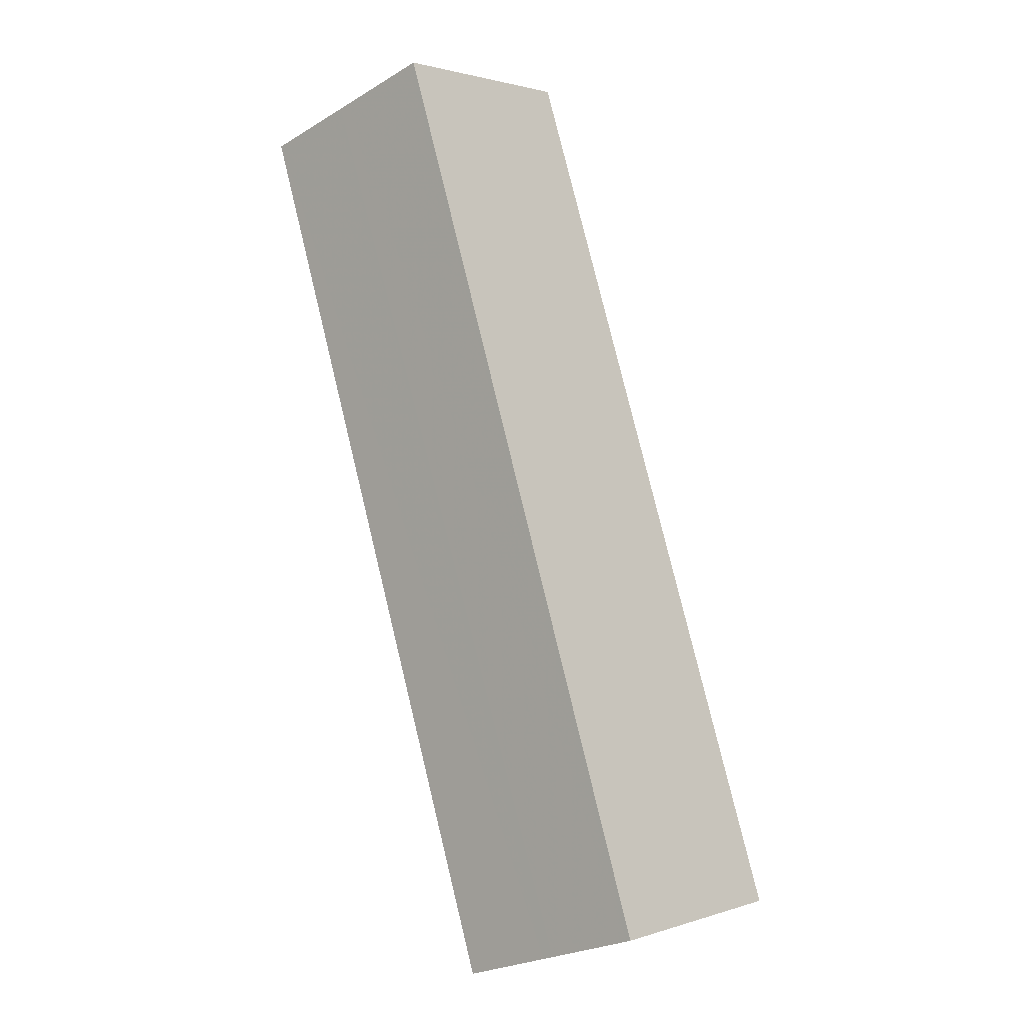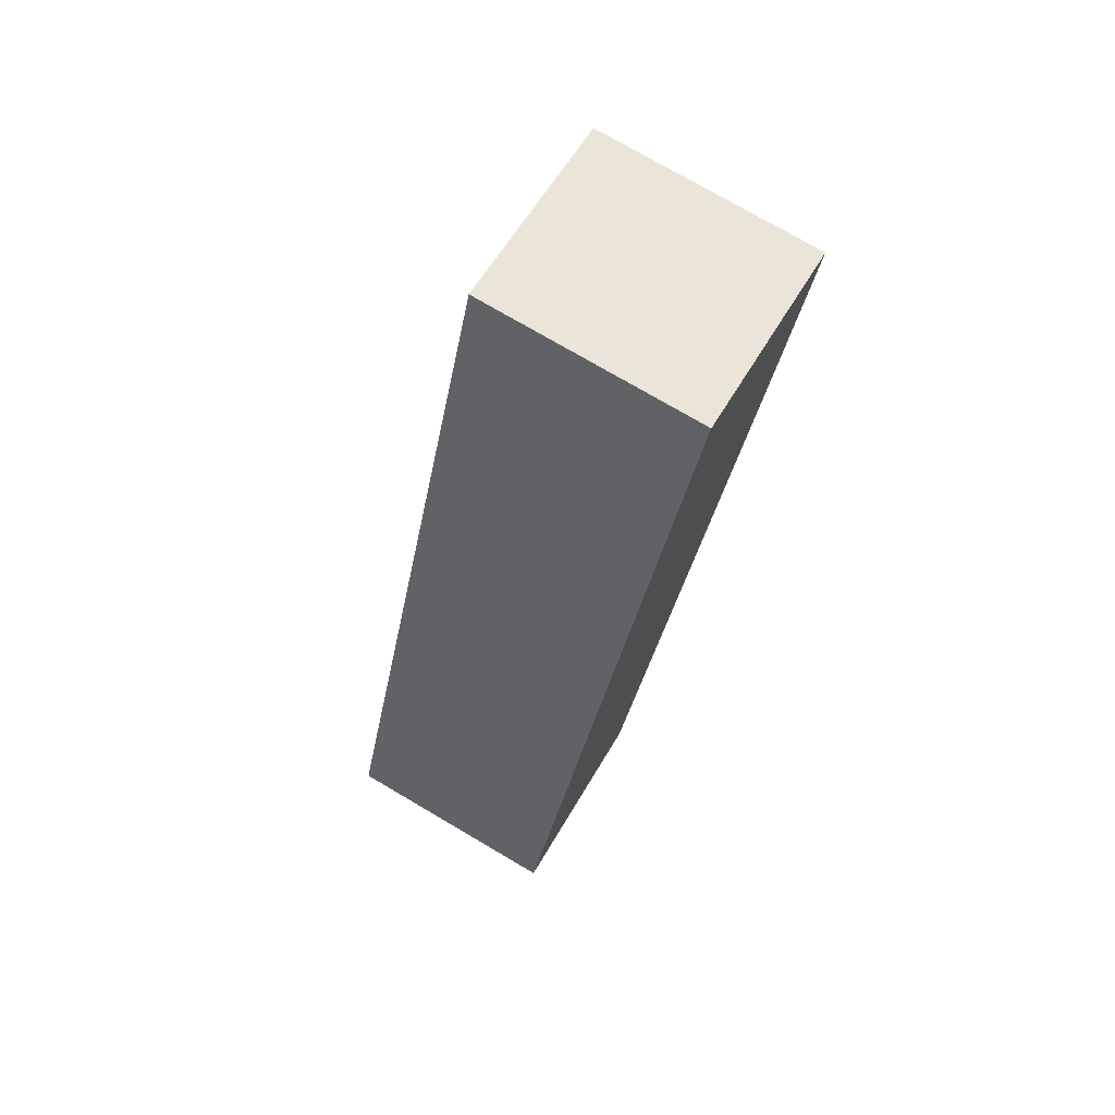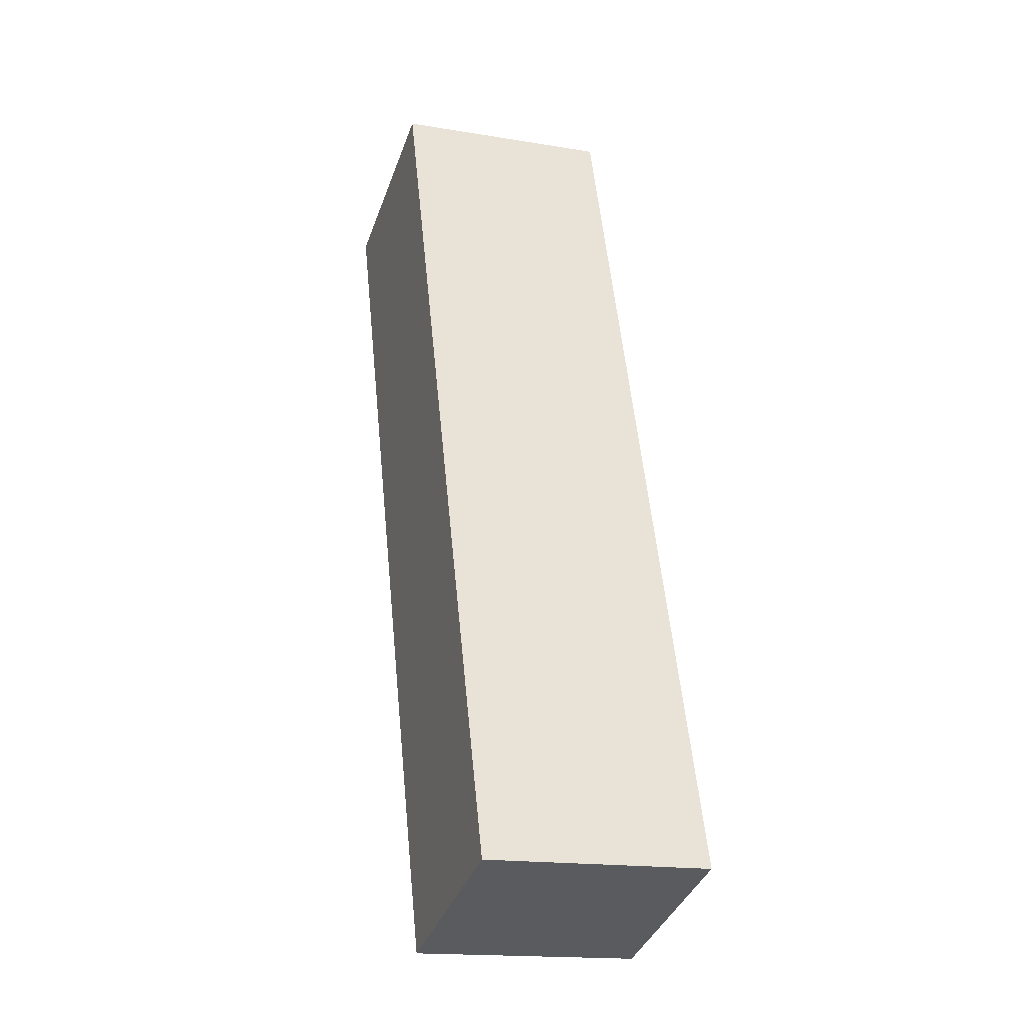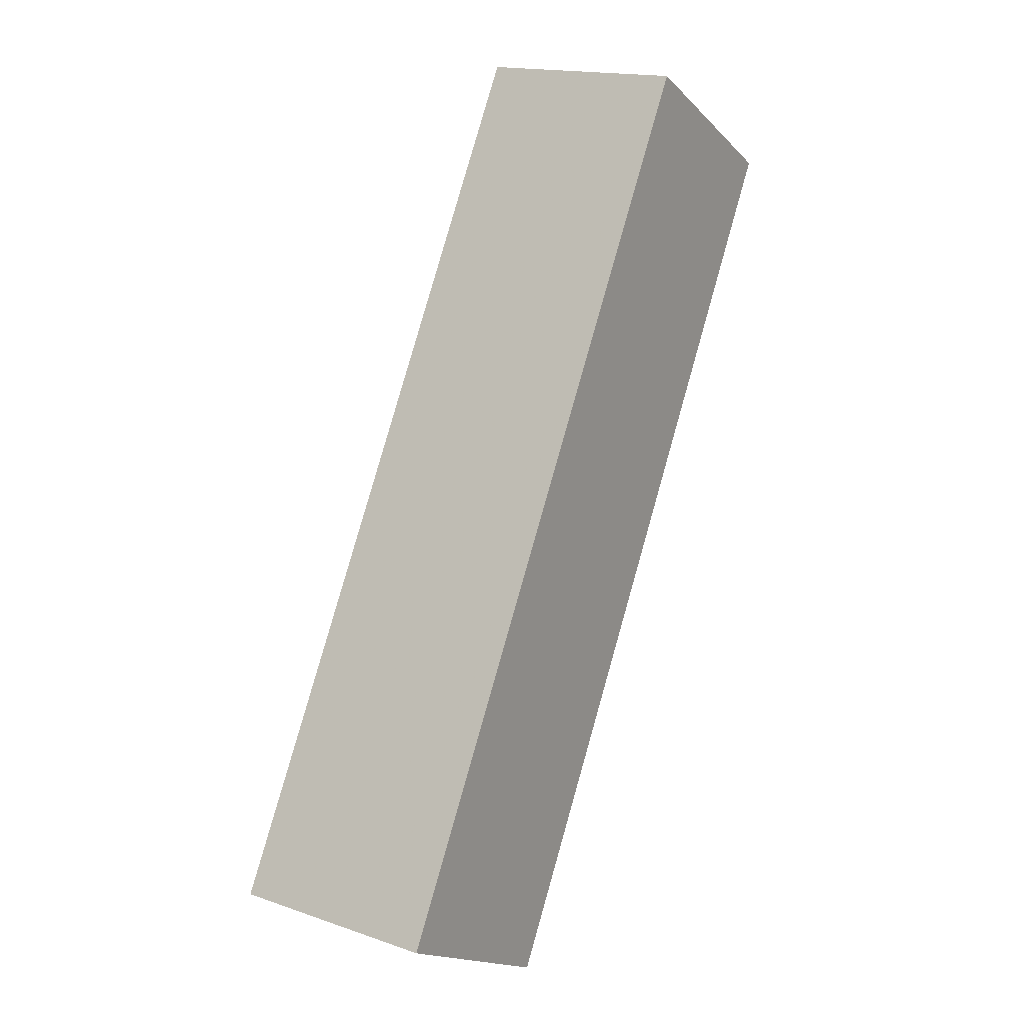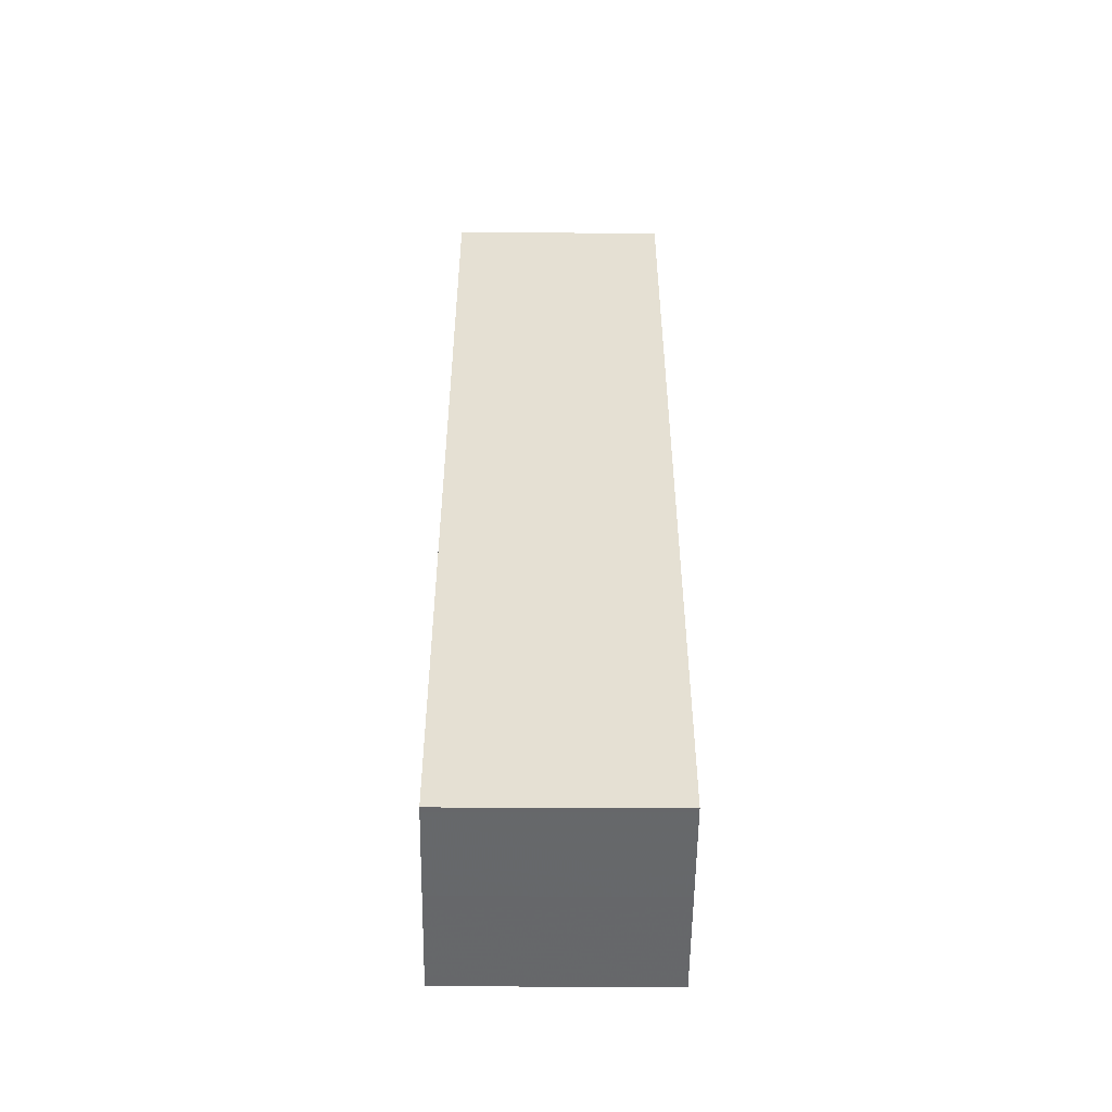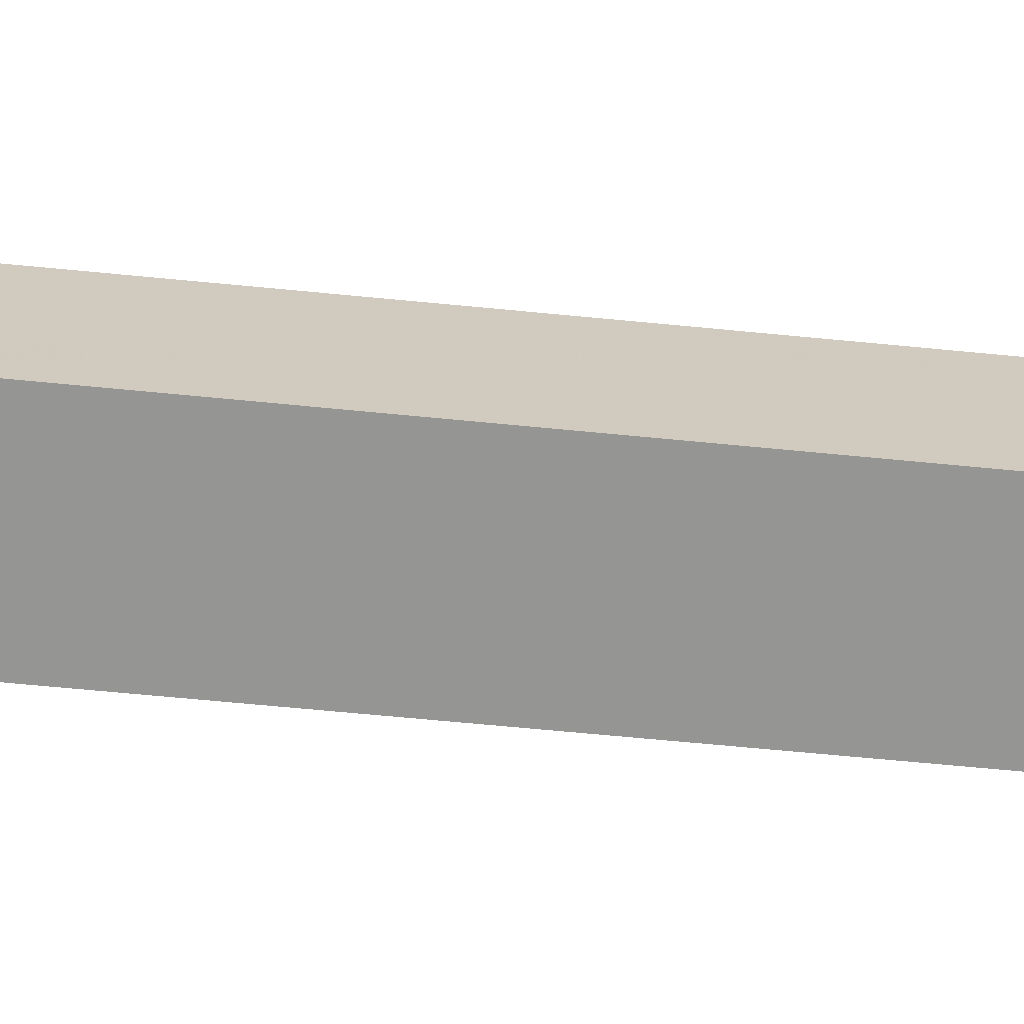
<metadata>
{"format":"obj","ext":"obj","renderer":"f3d","projection":"perspective","resolution":1024,"background":"white","views":[{"elev":1.7,"azim":40.9,"up":"+Y"},{"elev":75.5,"azim":120.4,"up":"+Y"},{"elev":-17.1,"azim":71.6,"up":"+Y"},{"elev":-17.1,"azim":-151.0,"up":"+Y"},{"elev":-33.9,"azim":89.6,"up":"+Y"},{"elev":-67.3,"azim":-77.3,"up":"+Z"}]}
</metadata>
<code>
v -1362 -1233 2.096
v -1364 -1225 2.067
v -1362 -1225 2.044
v -1360 -1233 2.073
v -1363 -1225 2.056
v -1361 -1233 2.085
v -1364 -1225 2.067
v -1362 -1233 2.095
v -1362 -1225 2.045
v -1360 -1233 2.073
v -1363 -1225 2.055
v -1361 -1233 2.084
v -1364 -1225 2.067
v -1362 -1233 2.096
v -1362 -1233 0
v -1364 -1225 0
v -1364 -1225 2.067
v -1364 -1225 2.067
v -1364 -1225 0
v -1364 -1225 0
v -1360 -1233 2.073
v -1362 -1225 2.044
v -1362 -1225 0
v -1360 -1233 0
v -1360 -1233 2.073
v -1360 -1233 2.073
v -1360 -1233 0
v -1360 -1233 0
v -1363 -1225 2.055
v -1363 -1225 2.056
v -1363 -1225 0
v -1363 -1225 0
v -1362 -1233 2.095
v -1361 -1233 2.085
v -1361 -1233 0
v -1362 -1233 0
v -1363 -1225 2.056
v -1364 -1225 2.067
v -1364 -1225 0
v -1363 -1225 0
v -1362 -1233 2.096
v -1362 -1233 2.095
v -1362 -1233 0
v -1362 -1233 0
v -1362 -1225 2.044
v -1362 -1225 2.045
v -1362 -1225 0
v -1362 -1225 0
v -1361 -1233 2.084
v -1360 -1233 2.073
v -1360 -1233 0
v -1361 -1233 0
v -1362 -1225 2.045
v -1363 -1225 2.055
v -1363 -1225 0
v -1362 -1225 0
v -1361 -1233 2.085
v -1361 -1233 2.084
v -1361 -1233 0
v -1361 -1233 0
v -1362 -1233 0
v -1364 -1225 0
v -1362 -1225 0
v -1360 -1233 0
f 8 1 2 7
f 12 6 5 11
f 7 5 6 8
f 9 3 4 10
f 11 9 10 12
f 14 15 16 13
f 18 19 20 17
f 22 23 24 21
f 26 27 28 25
f 30 31 32 29
f 34 35 36 33
f 38 39 40 37
f 42 43 44 41
f 46 47 48 45
f 50 51 52 49
f 54 55 56 53
f 58 59 60 57
f 62 63 64 61

</code>
